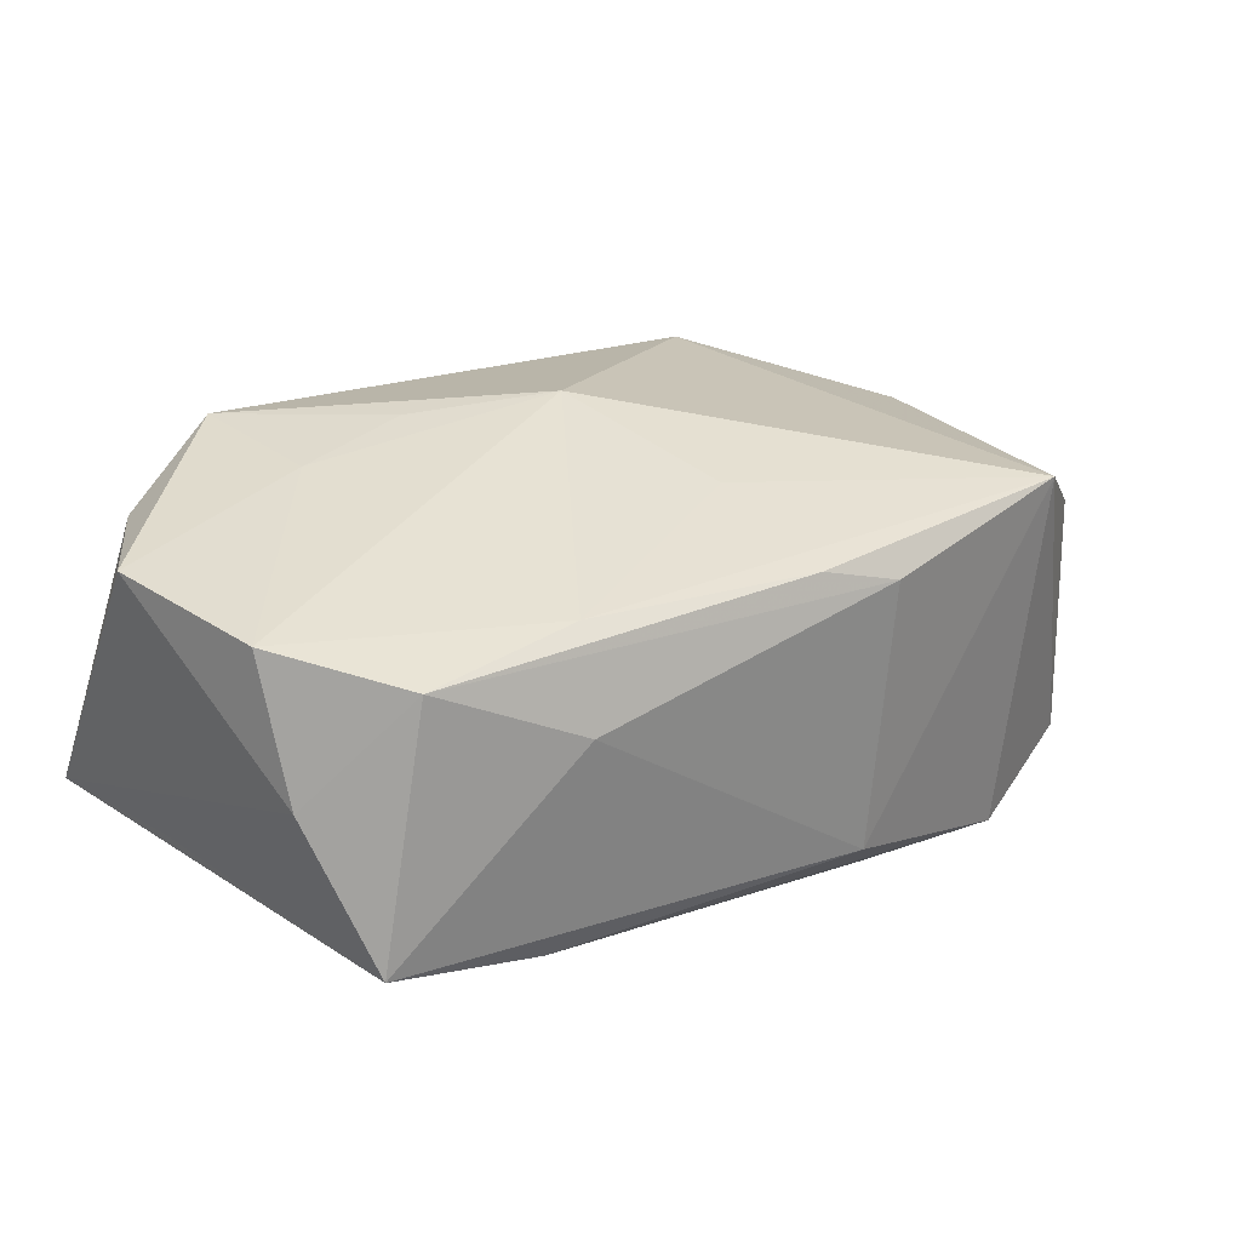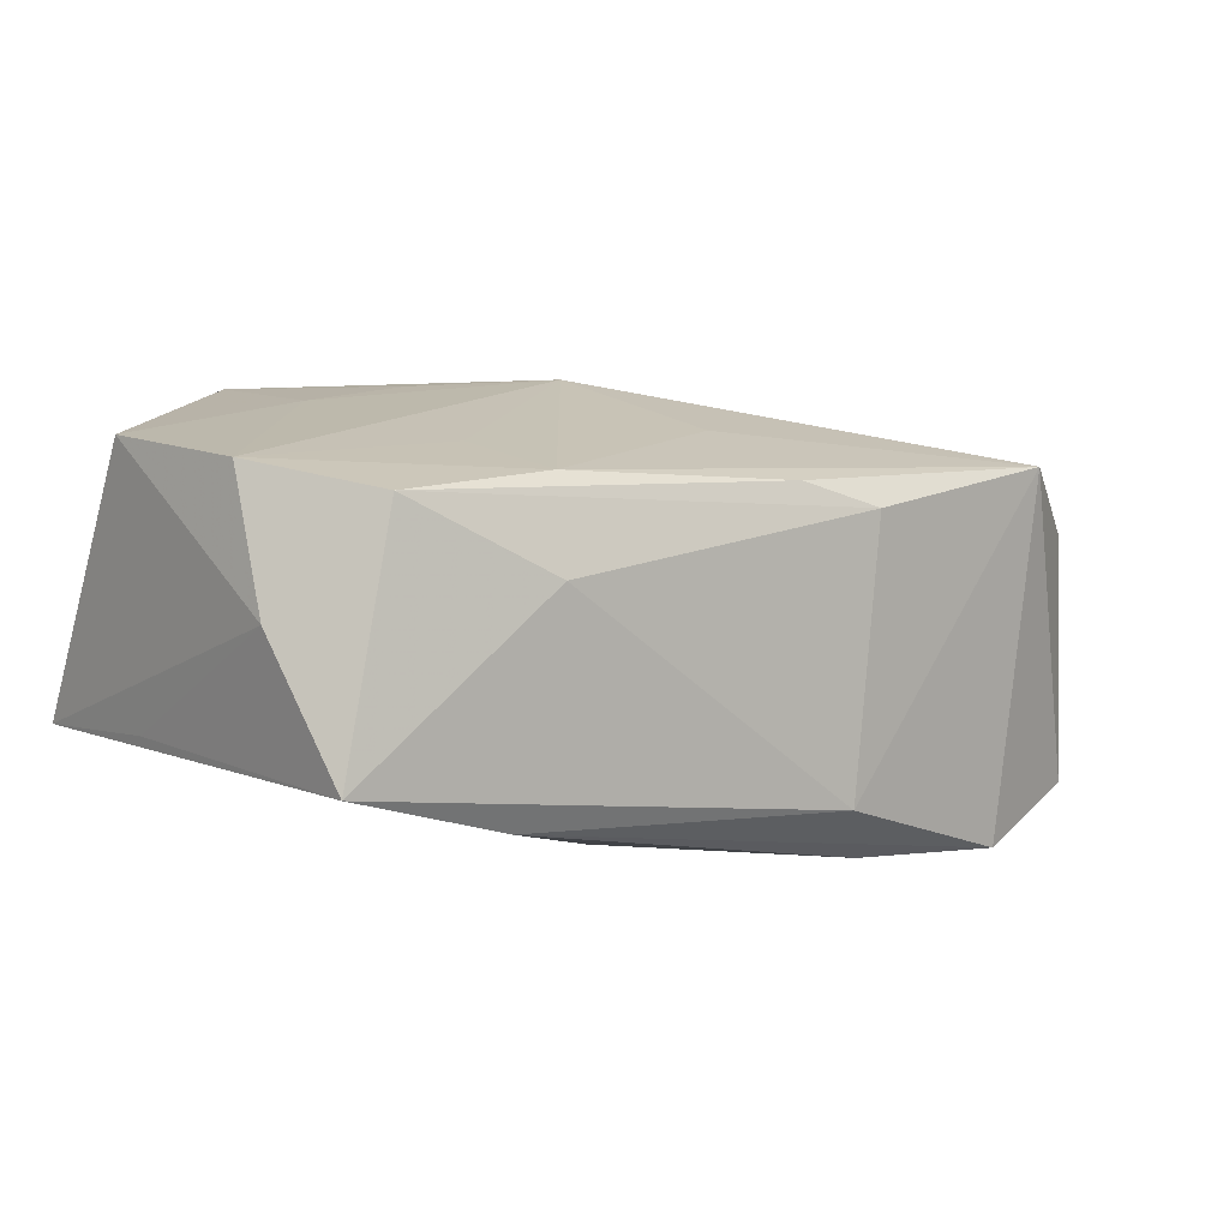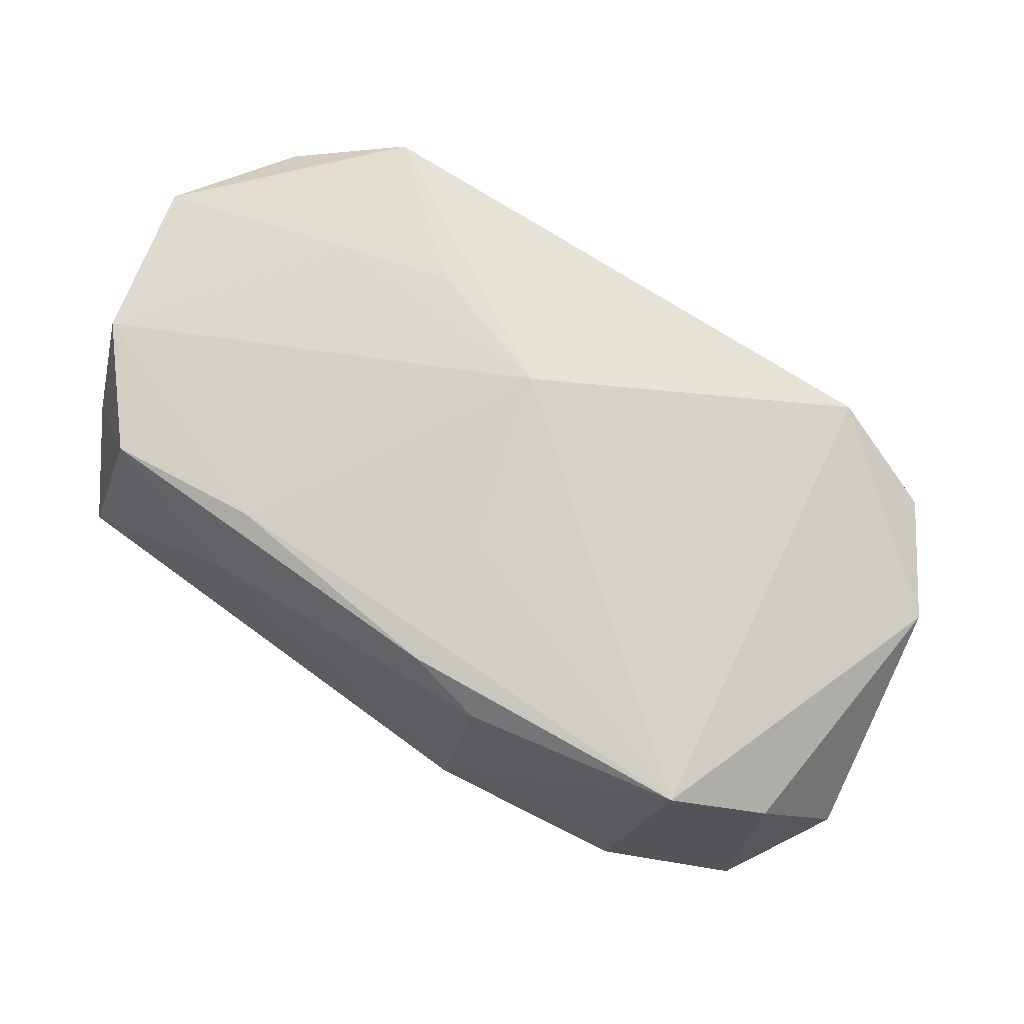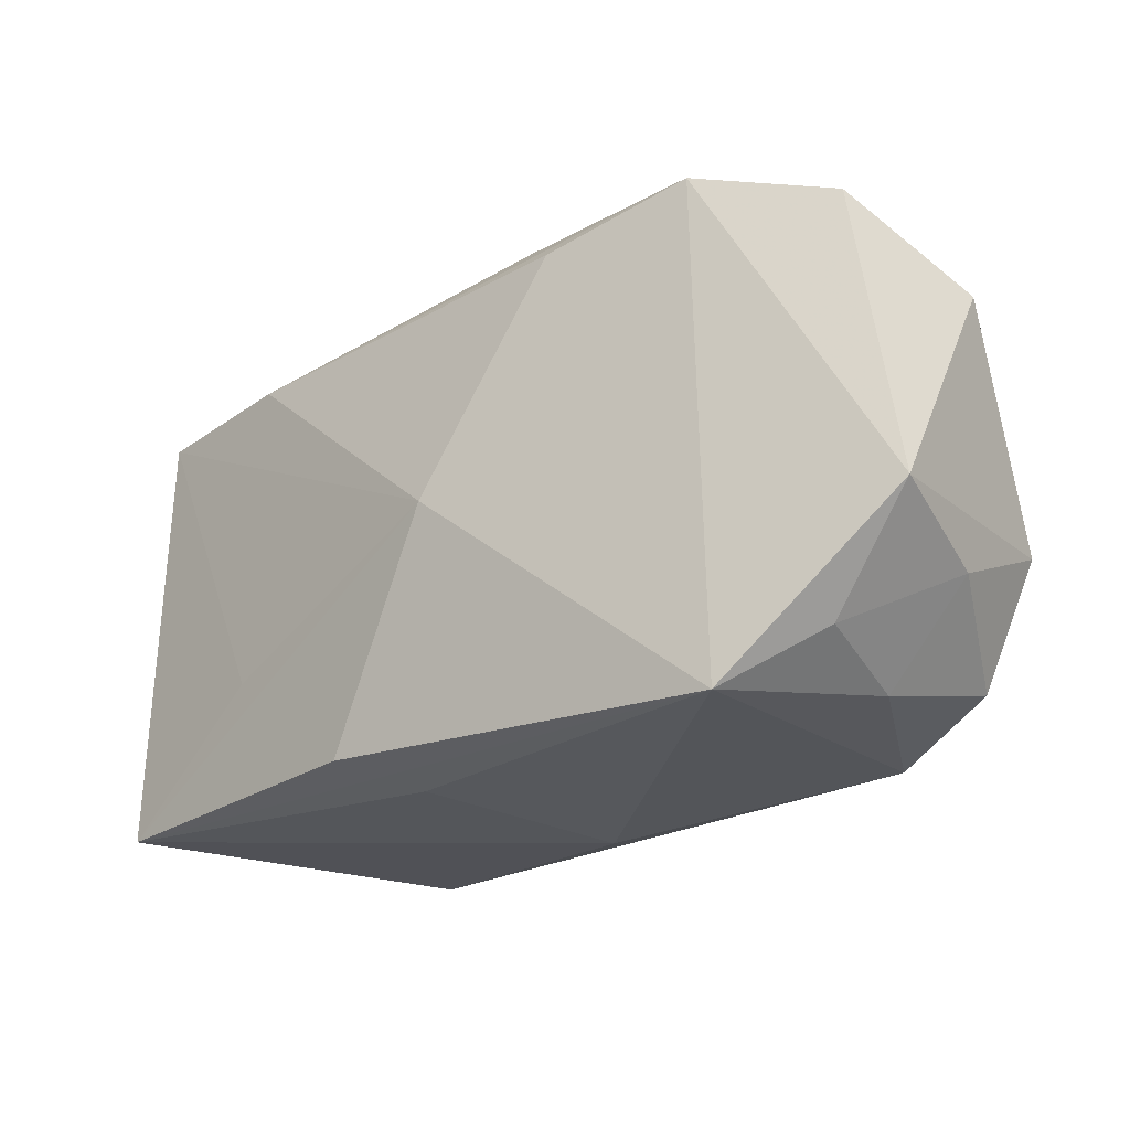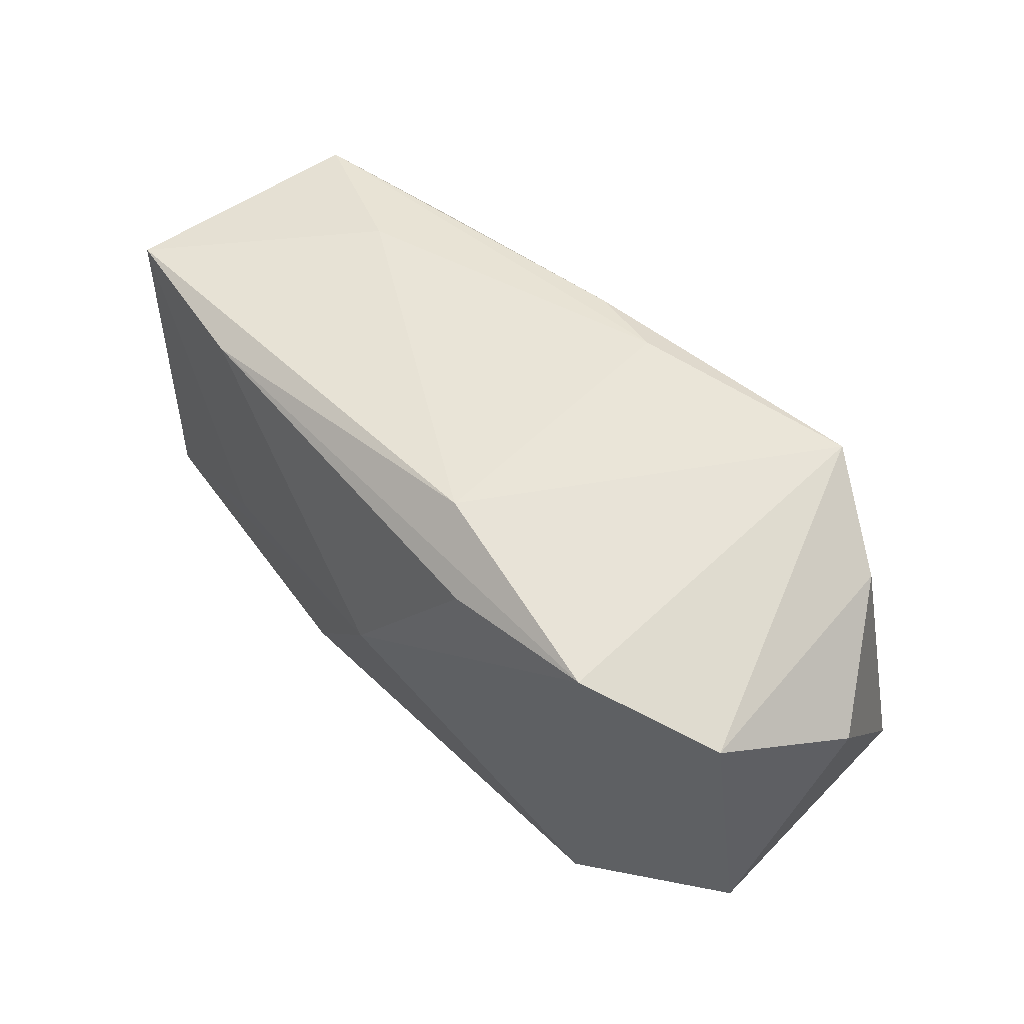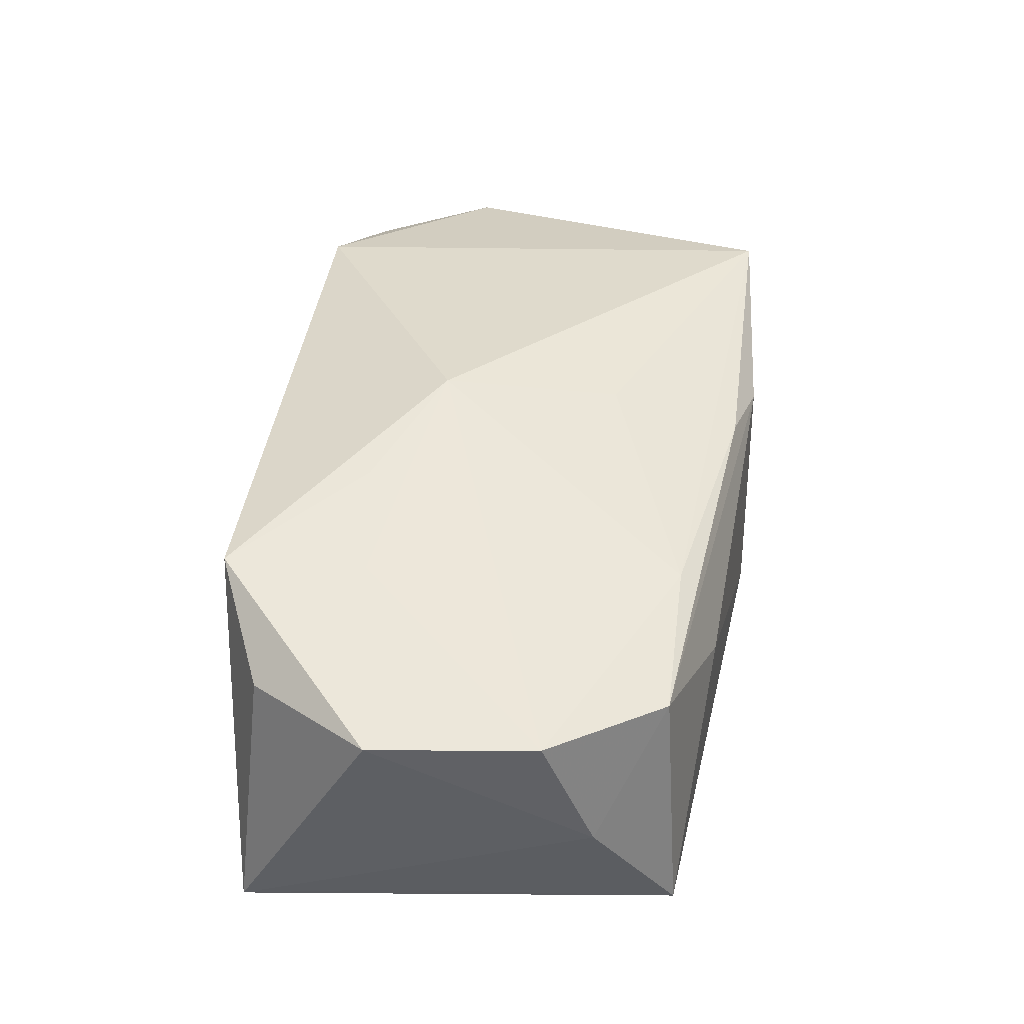
<metadata>
{"format":"obj","ext":"obj","renderer":"f3d","projection":"perspective","resolution":1024,"background":"white","views":[{"elev":31.3,"azim":135.3,"up":"+Z"},{"elev":10.6,"azim":138.4,"up":"+Z"},{"elev":68.8,"azim":-155.1,"up":"+Z"},{"elev":-19.6,"azim":-151.6,"up":"+Y"},{"elev":61.5,"azim":-142.5,"up":"+Y"},{"elev":49.3,"azim":93.0,"up":"+Z"}]}
</metadata>
<code>
v -0.003476 0.02219 -0.01116
v -0.001349 0.009178 0.01495
v 0.02981 -0.01779 0.01381
v 0.03577 0.004372 0.01553
v -0.0004171 0.01957 0.0124
v -0.001712 -0.02153 0.005699
v 0.01209 -0.01752 -0.01346
v 0.019 0.006684 0.0155
v 0.0005072 -0.005056 0.0178
v -0.02866 -0.01577 -0.004312
v 0.02023 -0.02111 0.01717
v -0.02083 -0.01748 -0.01716
v -0.03078 0.01911 -0.01445
v 0.0367 0.00852 0.00537
v 0.0367 -0.008646 0.01596
v 0.02329 -0.009121 -0.01037
v 0.0301 0.01382 0.01383
v 0.02048 -0.009973 0.01712
v 0.006519 -0.01962 -0.0093
v 0.01098 -0.01059 0.01755
v -0.006435 0.02154 0.01011
v -0.03528 -0.007943 -0.00516
v -0.01975 0.02159 -0.01716
v -0.0371 -0.004133 0.004698
v 0.03555 0.01526 -0.004861
v -0.0315 0.01766 0.005334
v -0.02411 0.02144 0.01158
v -0.02827 -0.01286 -0.01316
v -0.03299 -0.01403 0.004668
v 0.002751 0.0004117 -0.01716
v 0.03646 -0.01969 -0.00598
v -0.0349 -0.003954 -0.01531
v 0.01765 0.01472 0.01419
v 0.02297 0.01652 -0.009138
v 0.03626 -0.00762 -0.00476
v -0.03699 0.01312 -0.005135
v 0.01954 0.01796 0.007449
v -0.02441 -0.01758 0.01004
v -0.007514 0.01876 -0.0162
f 9 27 38
f 23 27 1
f 1 34 23
f 30 12 23
f 32 23 12
f 17 4 14
f 7 12 30
f 30 31 7
f 7 31 12
f 30 34 25
f 25 17 14
f 25 34 1
f 9 38 11
f 15 31 14
f 14 4 15
f 13 32 36
f 36 26 13
f 23 32 13
f 13 26 27
f 27 23 13
f 39 34 30
f 30 23 39
f 39 23 34
f 28 32 12
f 36 32 24
f 24 26 36
f 27 26 24
f 24 38 27
f 29 38 24
f 1 27 21
f 4 17 33
f 16 31 30
f 30 25 16
f 16 25 31
f 14 31 35
f 35 25 14
f 31 25 35
f 12 31 19
f 6 38 12
f 6 11 38
f 12 19 6
f 31 11 6
f 6 19 31
f 3 11 31
f 31 15 3
f 3 15 11
f 11 15 18
f 18 4 9
f 18 15 4
f 10 28 12
f 12 38 10
f 10 38 29
f 32 28 22
f 29 24 22
f 22 24 32
f 22 10 29
f 28 10 22
f 37 25 1
f 1 21 37
f 17 25 37
f 37 21 17
f 2 27 9
f 9 33 2
f 2 33 27
f 9 4 8
f 8 33 9
f 4 33 8
f 17 21 5
f 5 33 17
f 5 21 27
f 27 33 5
f 9 11 20
f 20 18 9
f 11 18 20

</code>
